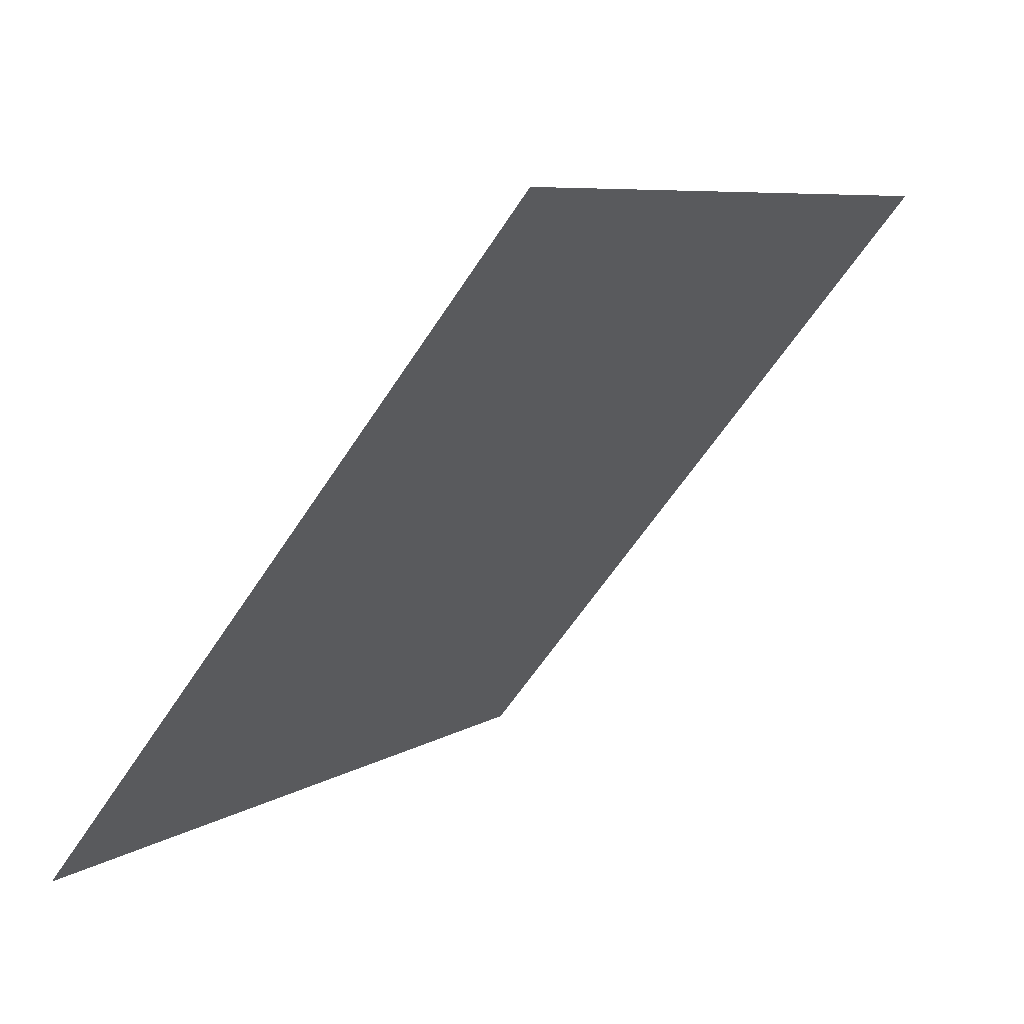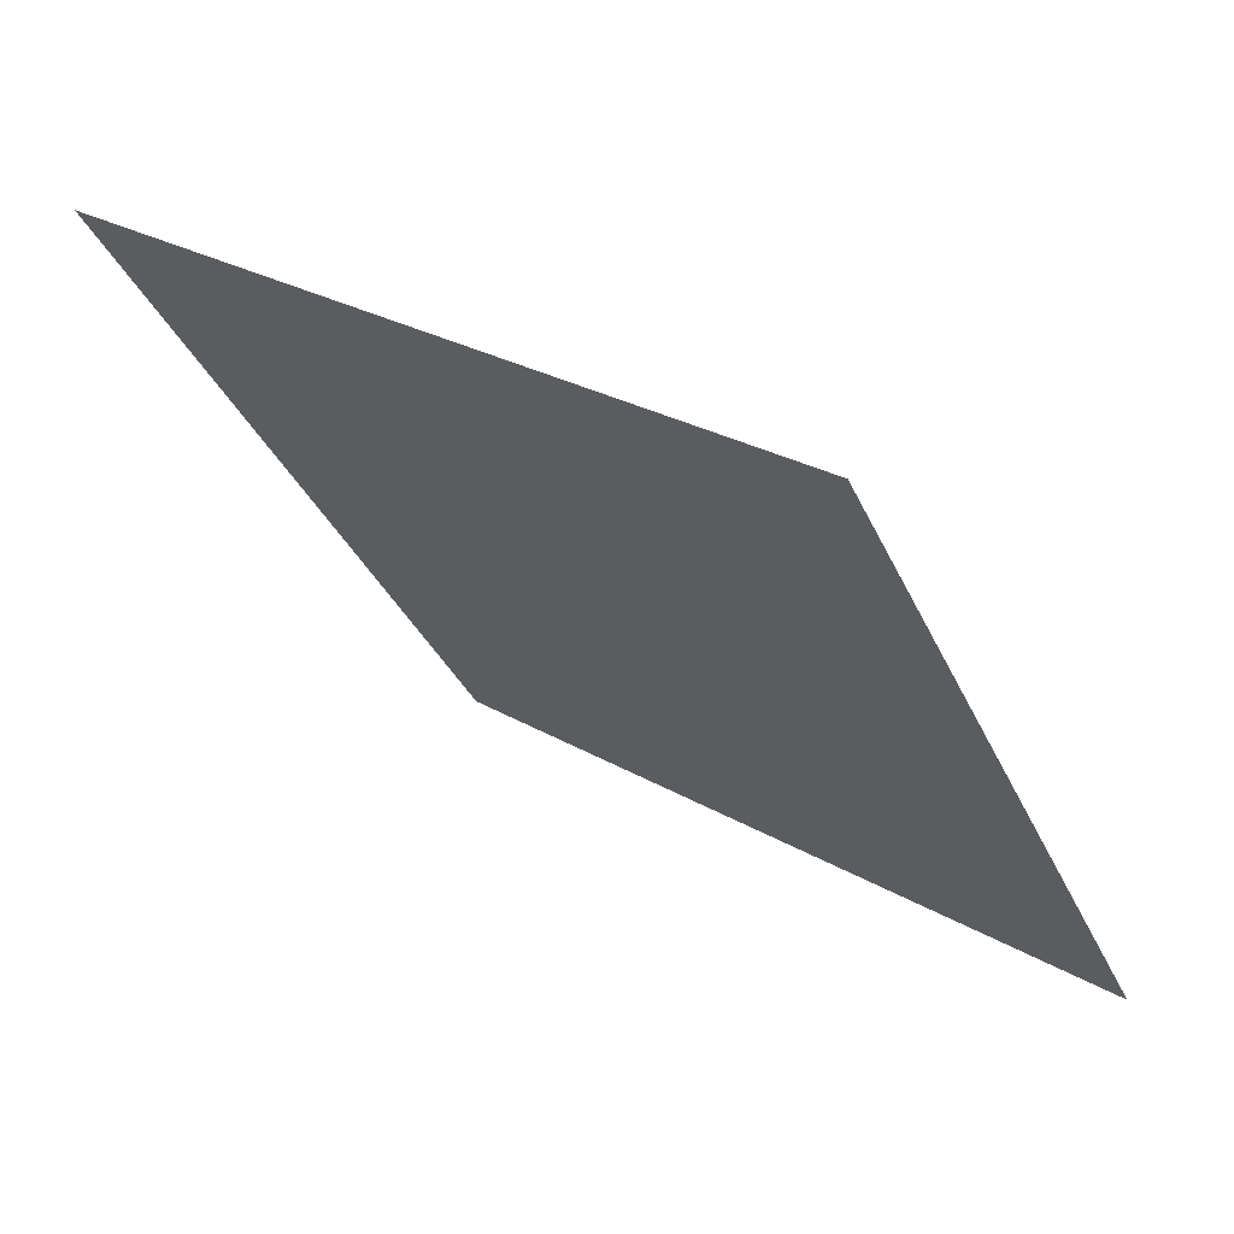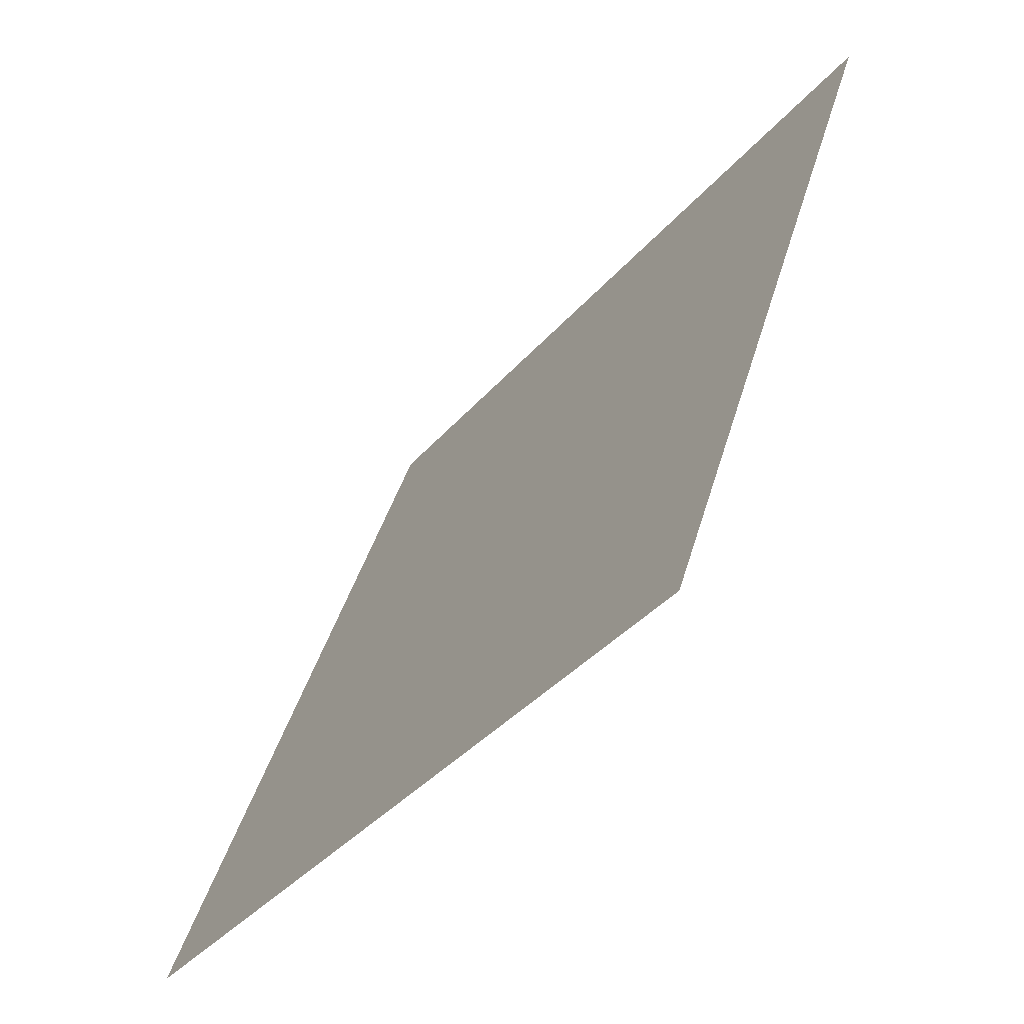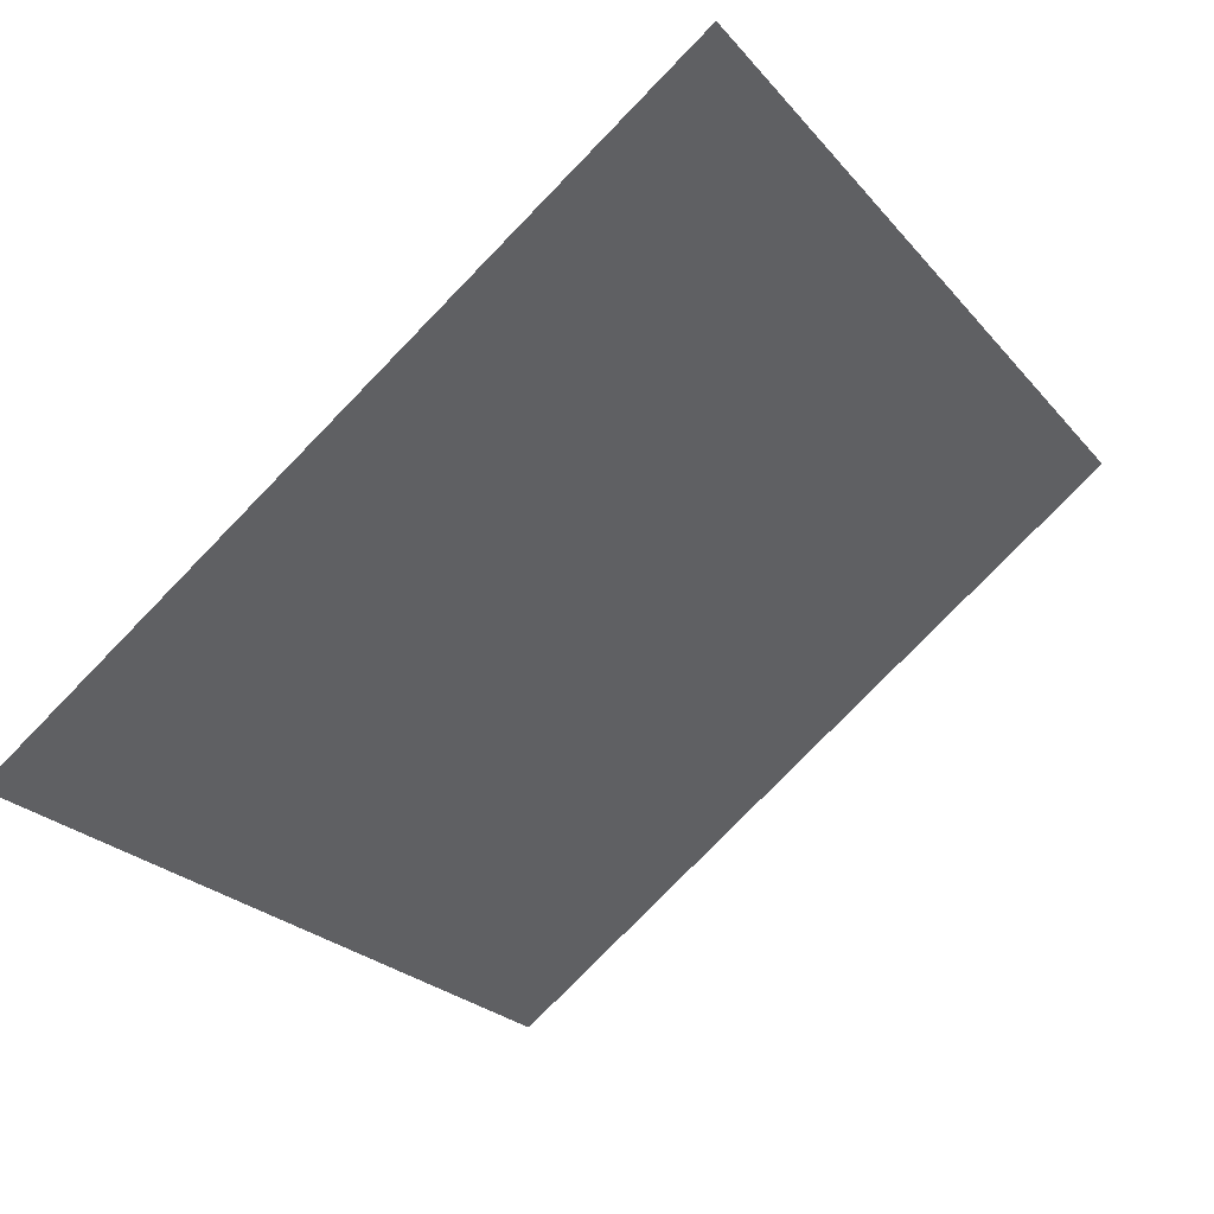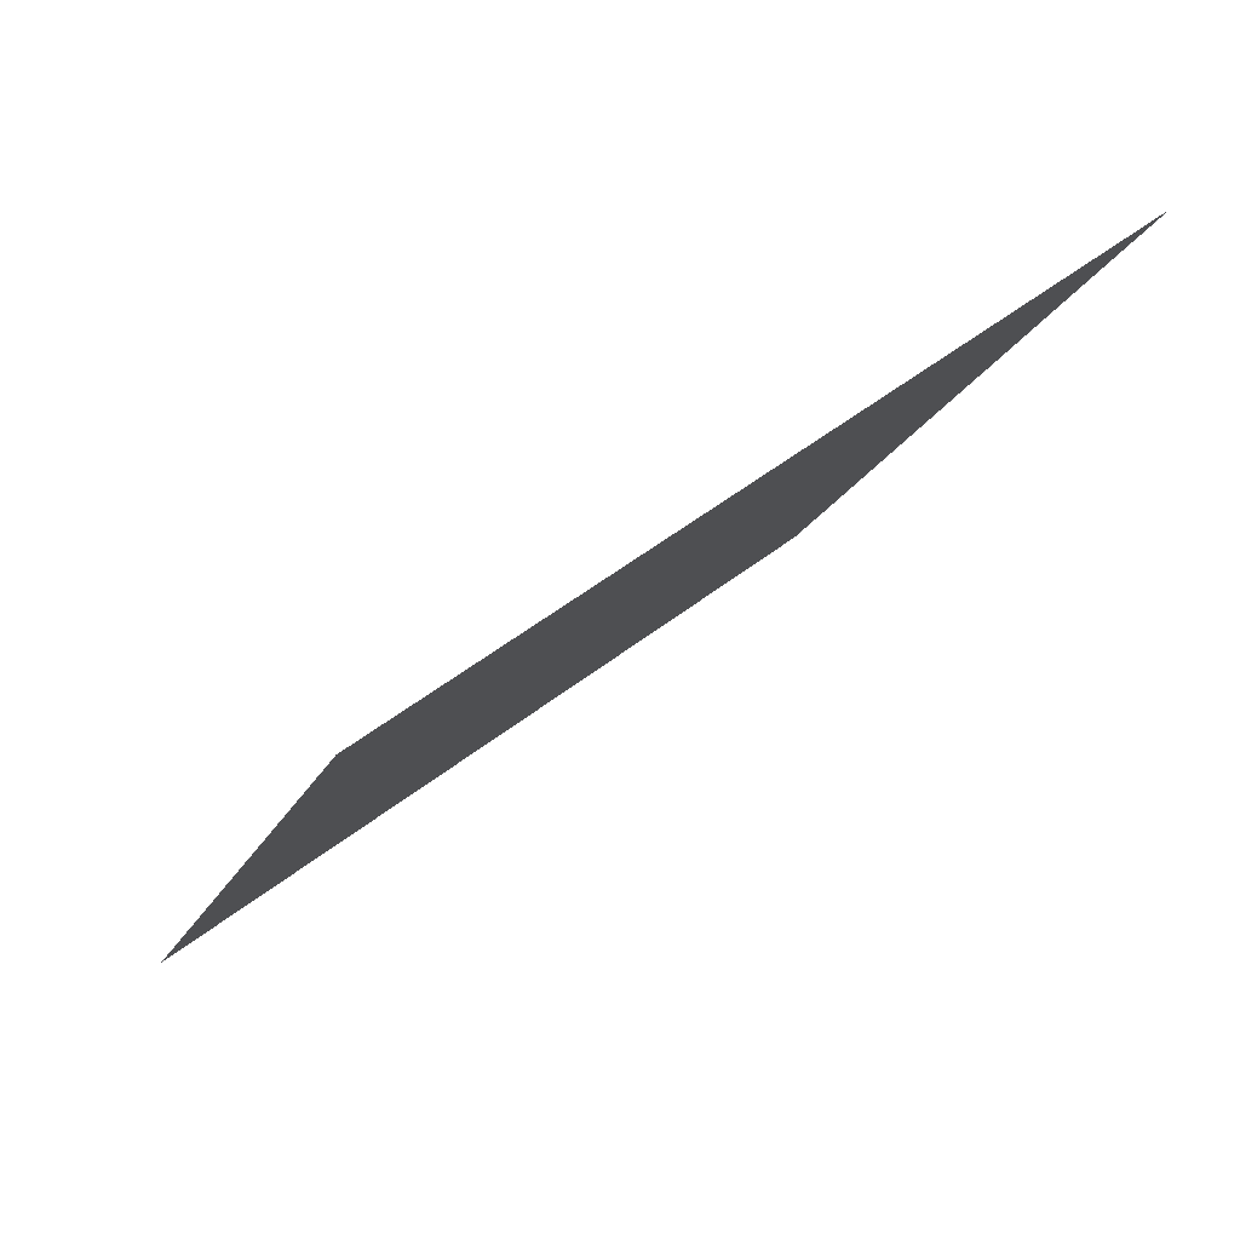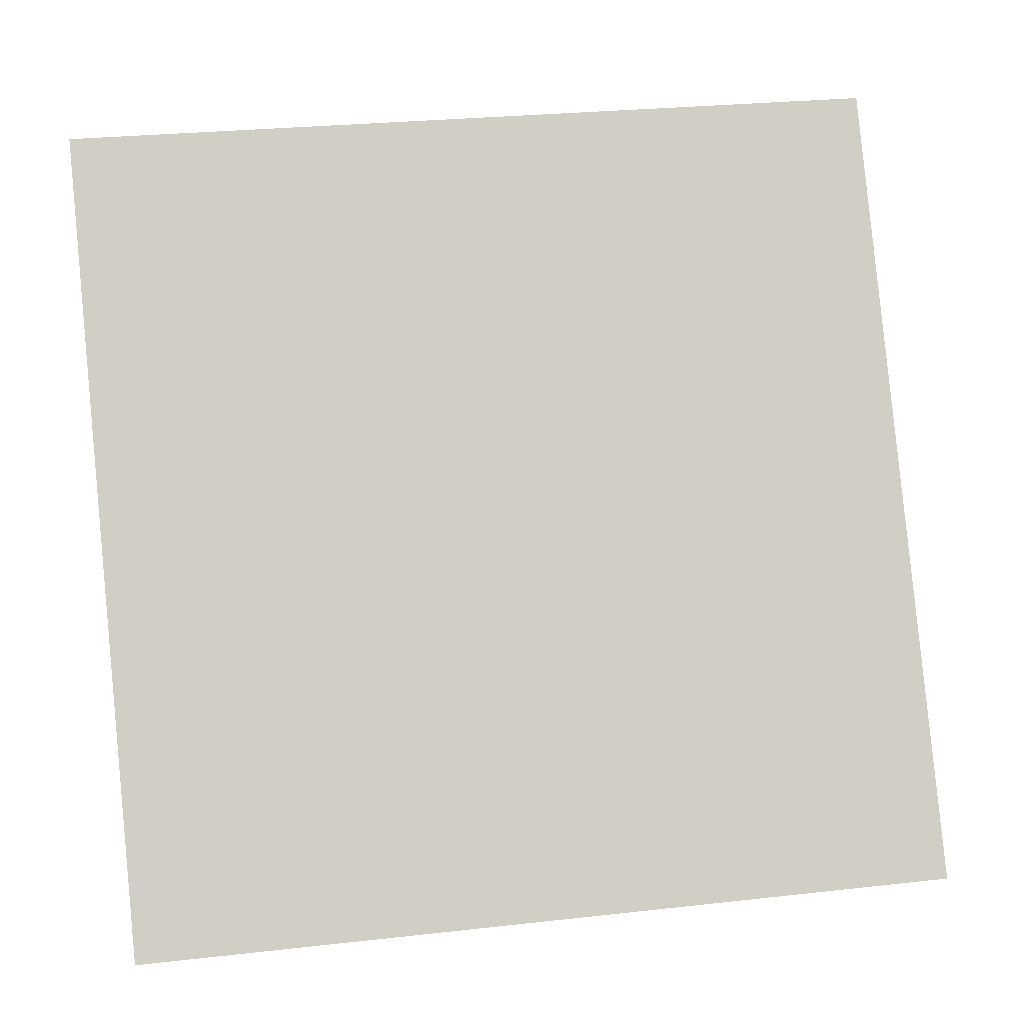
<metadata>
{"format":"obj","ext":"obj","renderer":"f3d","projection":"perspective","resolution":1024,"background":"white","views":[{"elev":-60.8,"azim":55.9,"up":"+Z"},{"elev":-36.5,"azim":112.5,"up":"+Y"},{"elev":41.2,"azim":104.0,"up":"+Z"},{"elev":-22.8,"azim":-59.4,"up":"+Y"},{"elev":-16.1,"azim":-107.0,"up":"+Y"},{"elev":30.5,"azim":-11.1,"up":"+Z"}]}
</metadata>
<code>
v -0.1891 0.6057 0.2618
v -0.1957 0.6058 0.2619
v -0.1956 0.6098 0.2671
v -0.189 0.6096 0.2671
f 4 3 2 1

</code>
